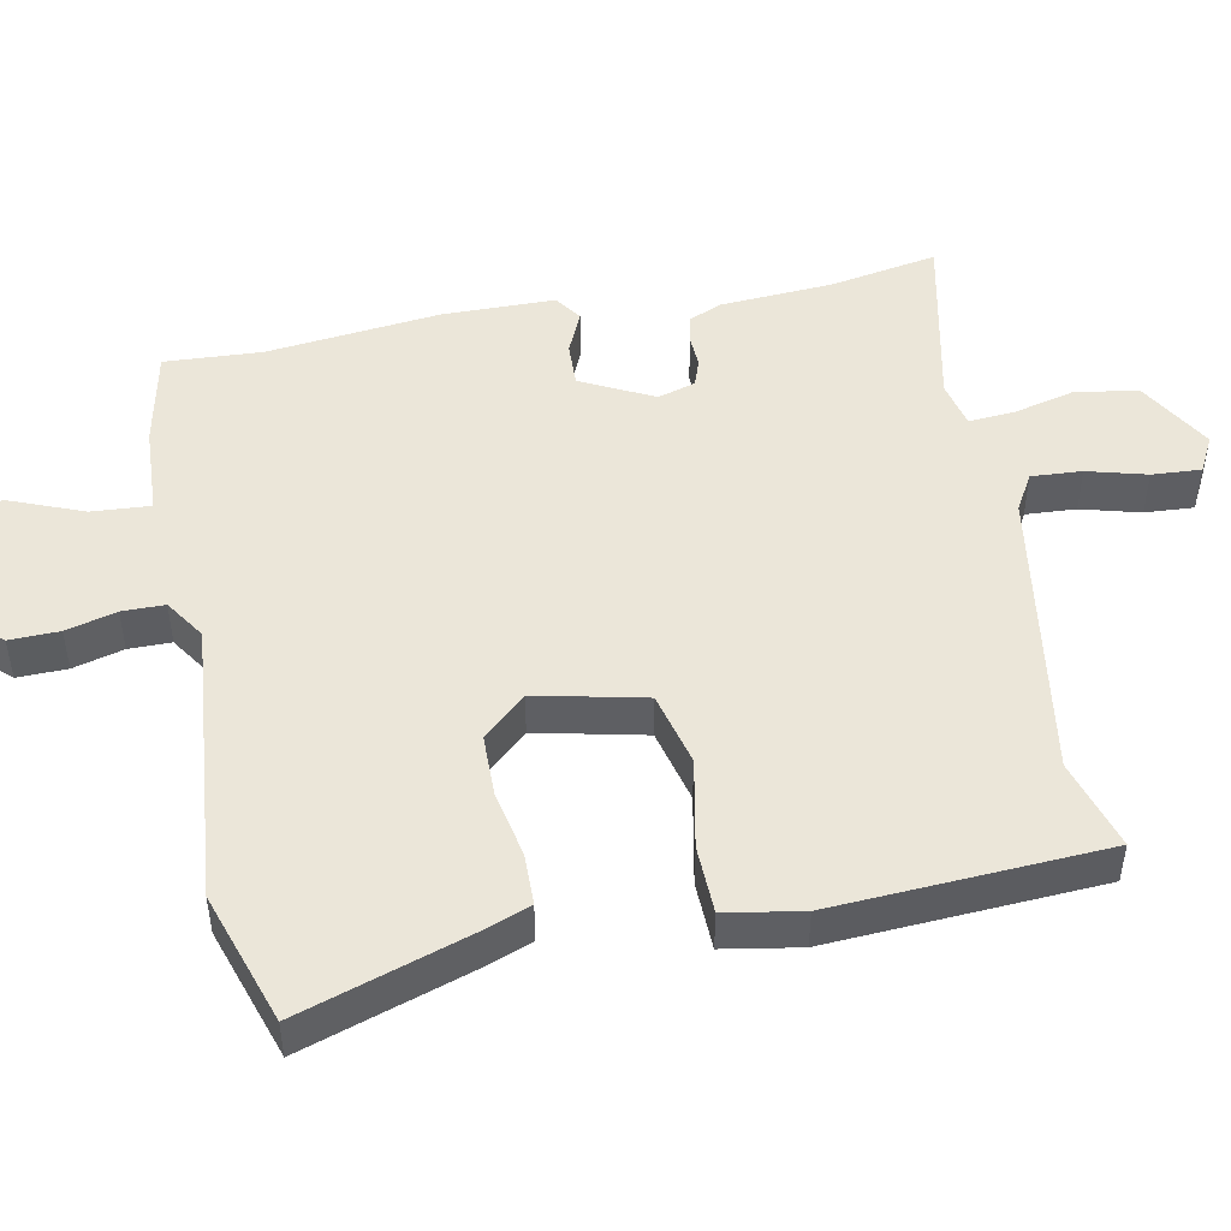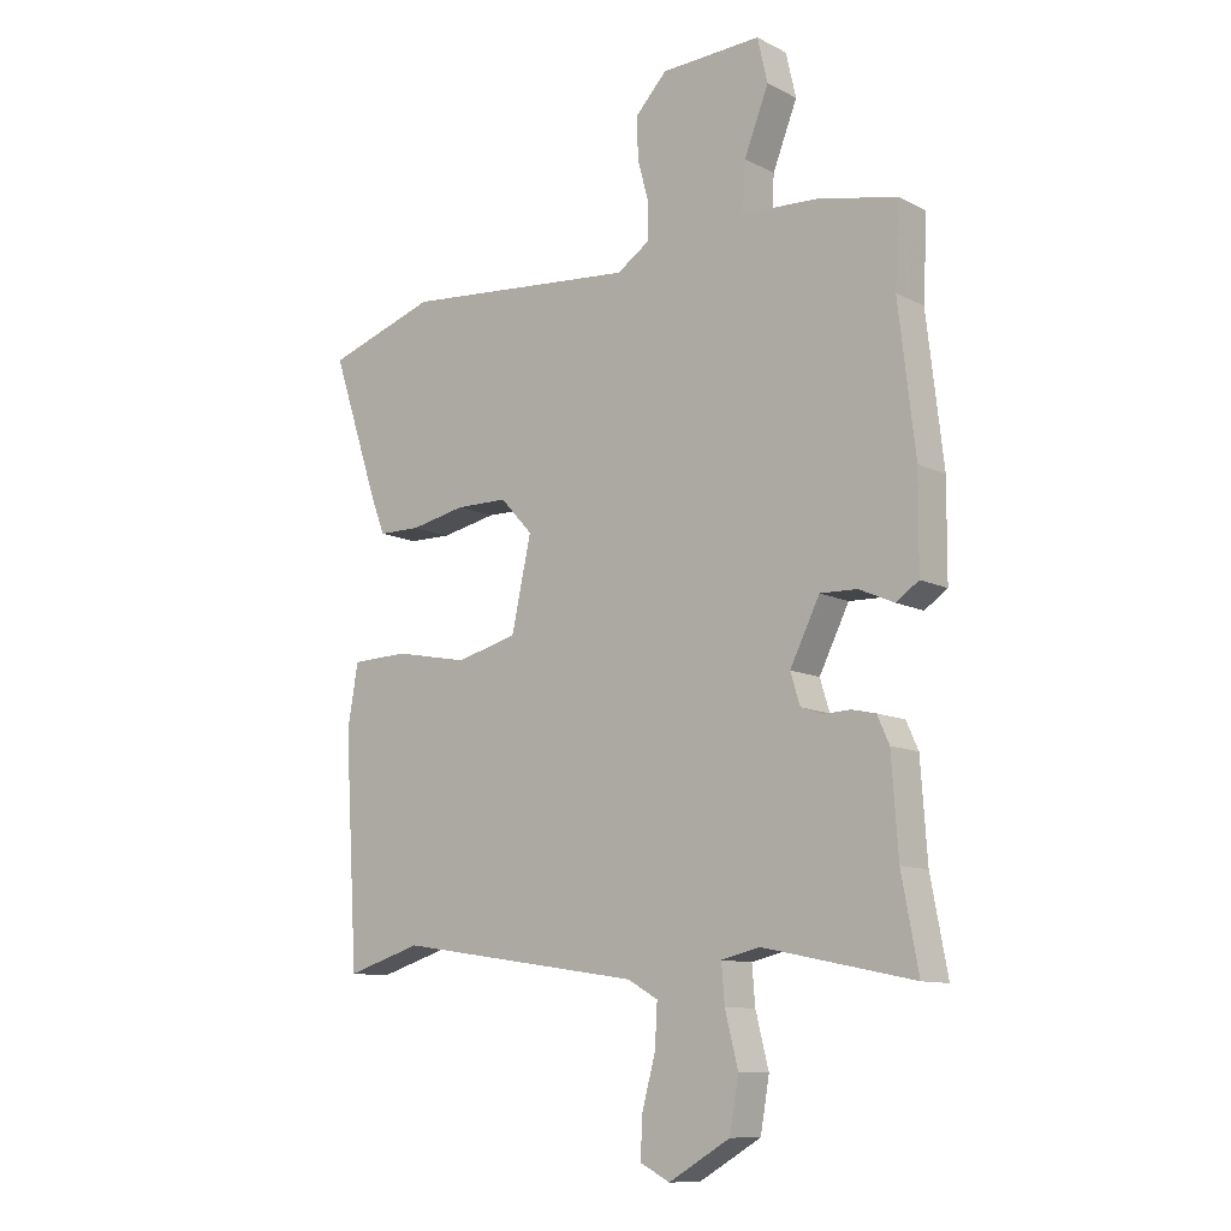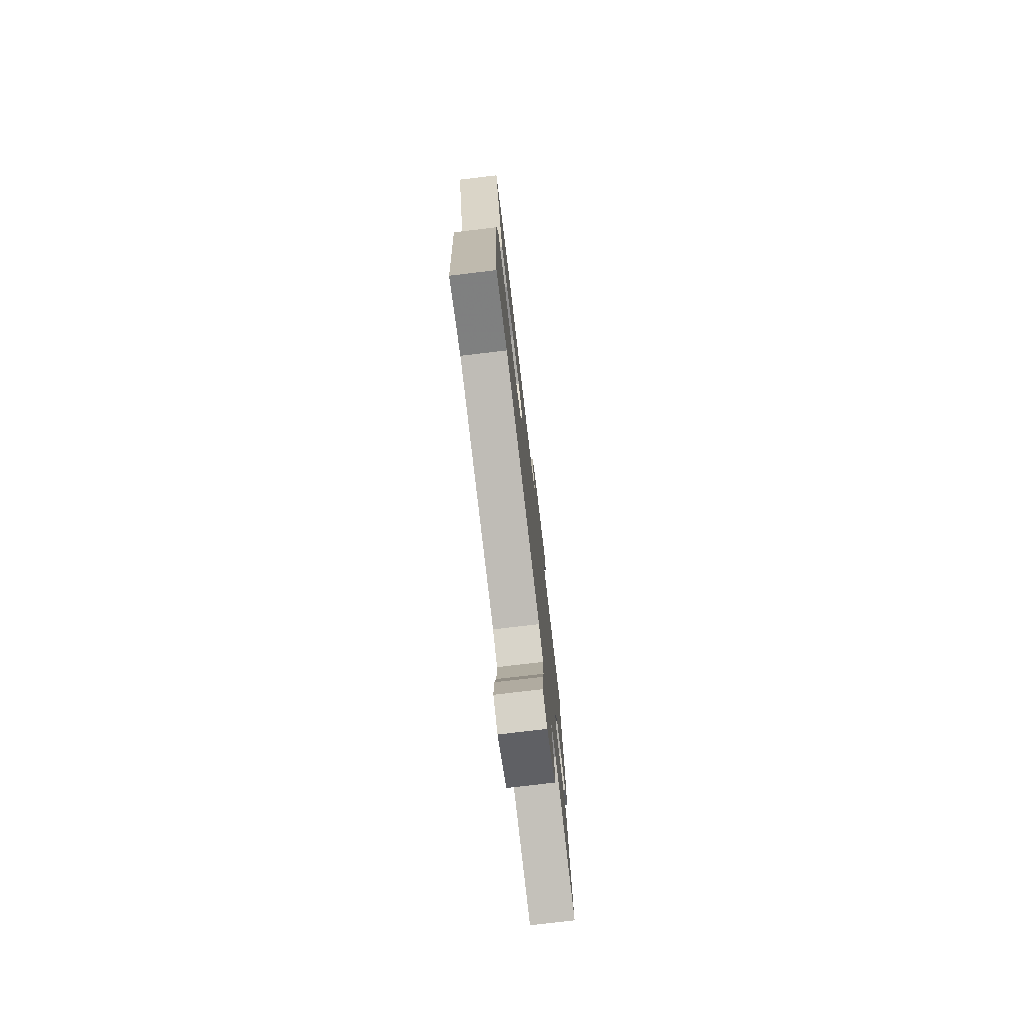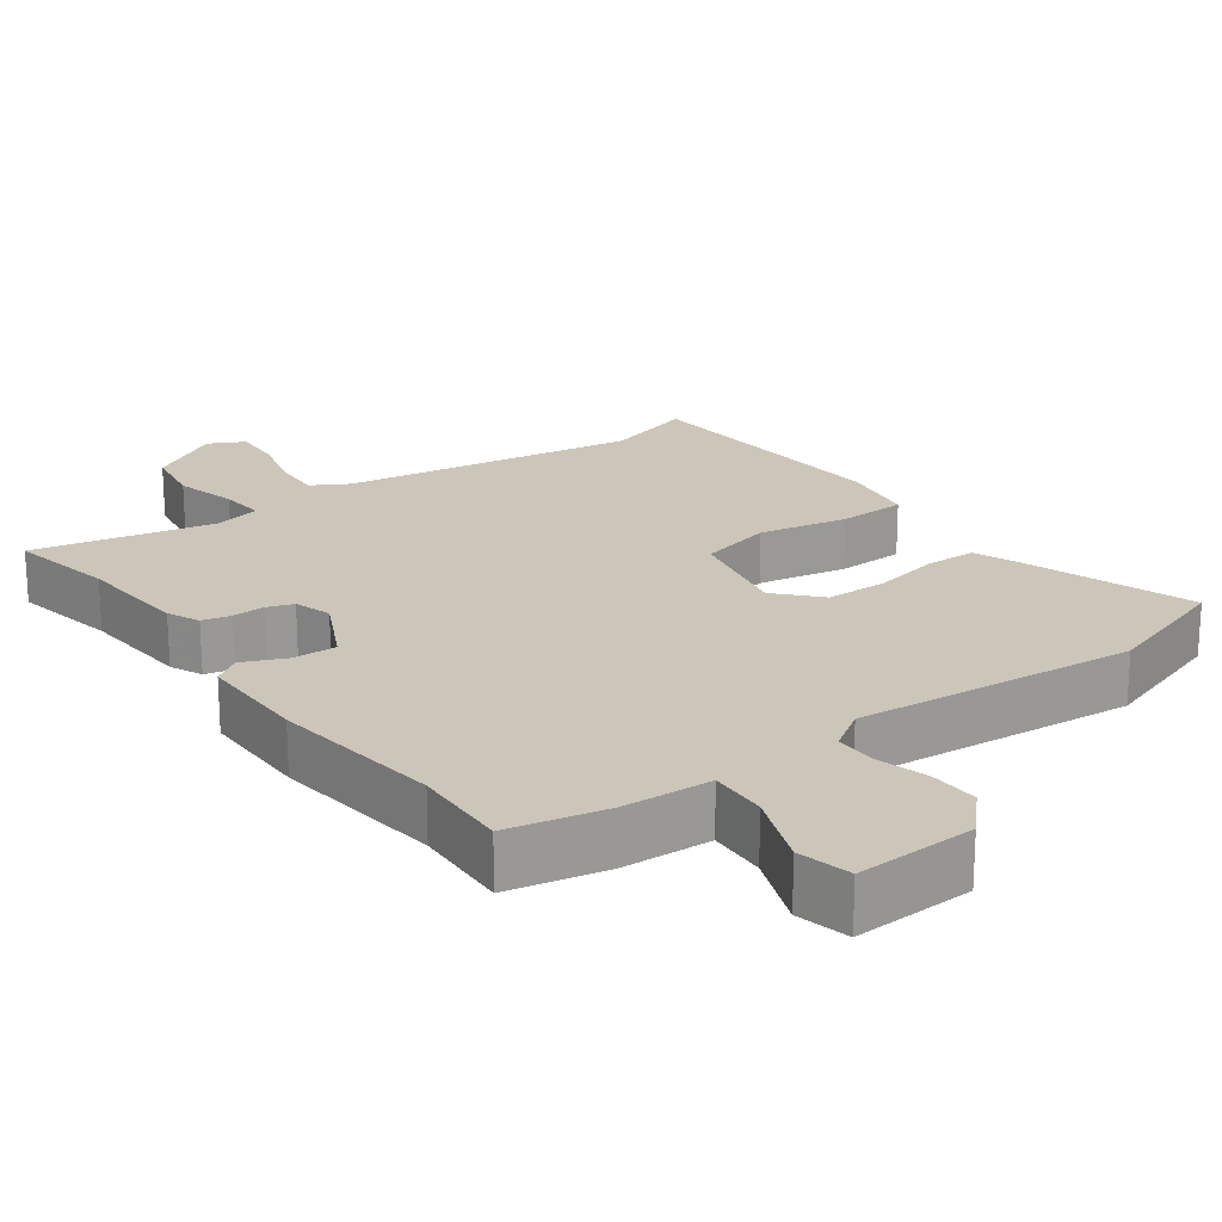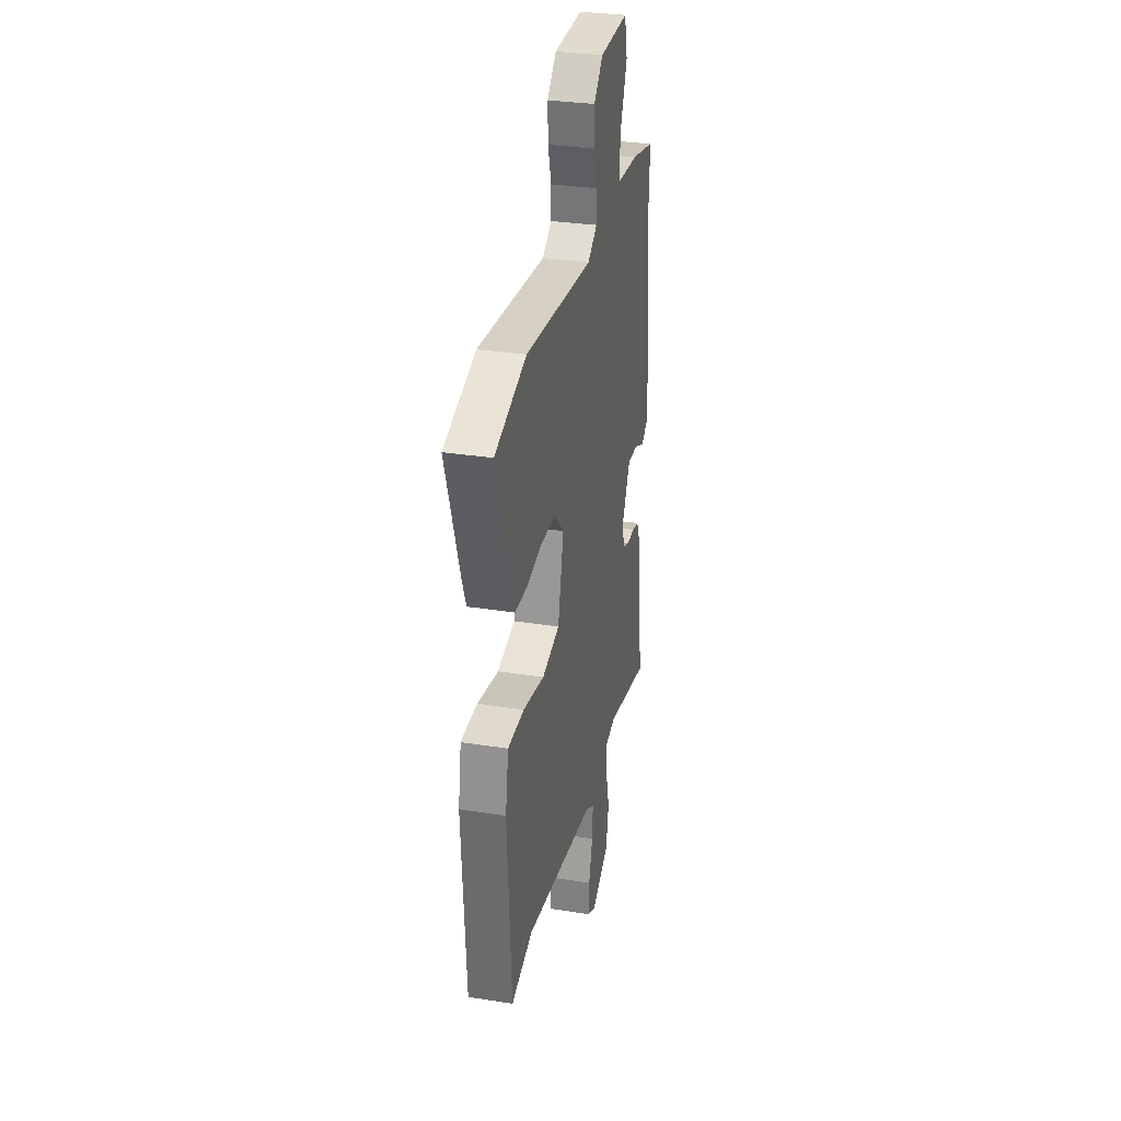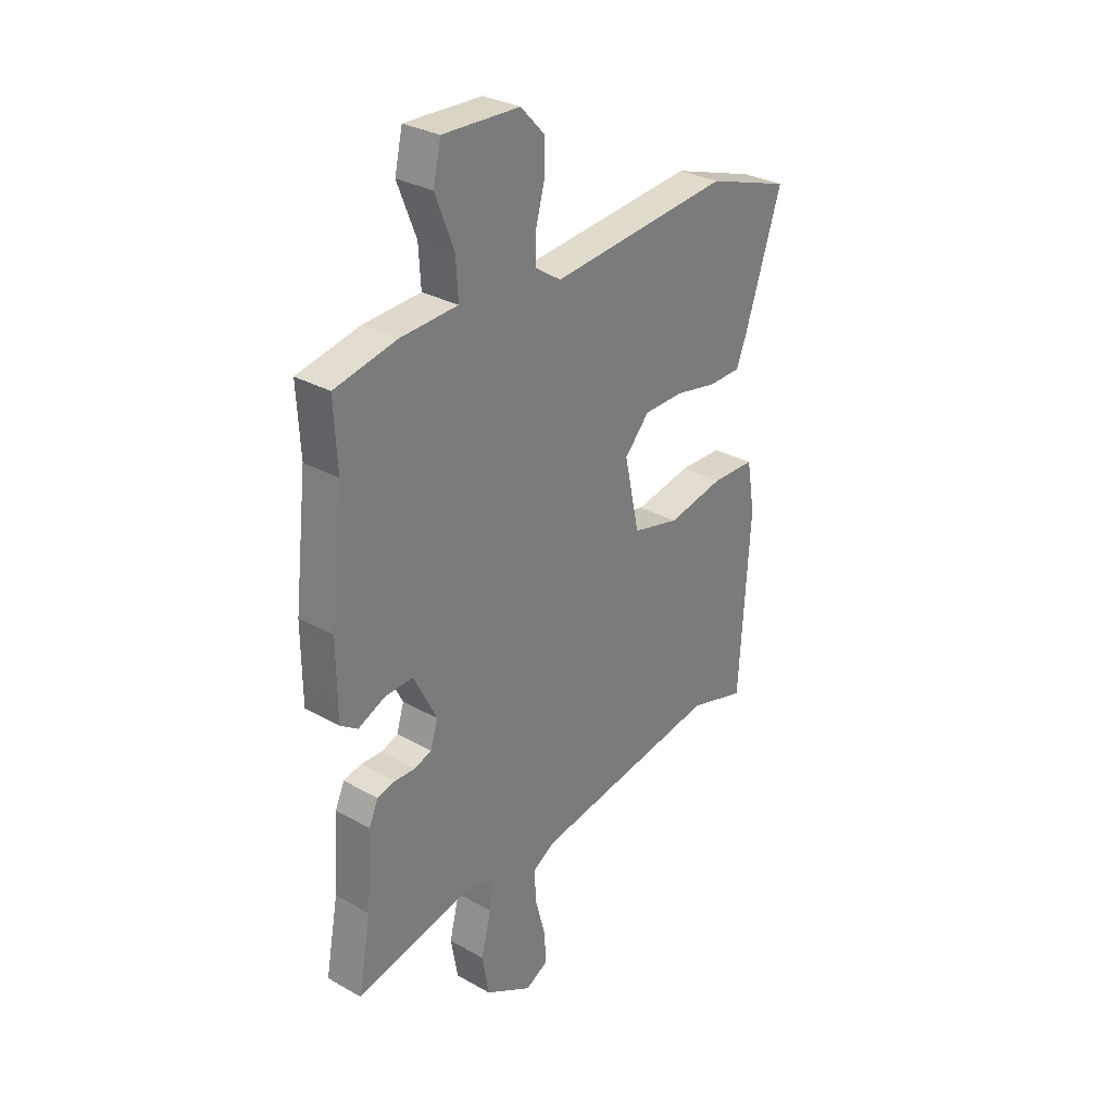
<metadata>
{"format":"obj","ext":"obj","renderer":"f3d","projection":"perspective","resolution":1024,"background":"white","views":[{"elev":48.3,"azim":79.1,"up":"+Y"},{"elev":-10.8,"azim":-140.8,"up":"+Z"},{"elev":-76.4,"azim":96.8,"up":"+Z"},{"elev":20.9,"azim":-36.3,"up":"+Y"},{"elev":31.0,"azim":102.8,"up":"+Z"},{"elev":30.5,"azim":-51.0,"up":"+Z"}]}
</metadata>
<code>
v 0.382 0.07 0.539
v 0.566 0.07 0.478
v 0.486 0.07 0.237
v 0.463 0.07 0.178
v 0.392 0.07 0.177
v 0.299 0.07 0.196
v 0.212 0.07 0.195
v 0.158 0.07 0.136
v 0.191 0.07 -0.015
v 0.294 0.07 -0.041
v 0.418 0.07 -0.017
v 0.513 0.07 -0.02
v 0.531 0.07 -0.126
v 0.508 0.07 -0.502
v 0.382 0.07 -0.464
v -0.029 0.07 -0.527
v -0.08 0.07 -0.556
v -0.076 0.07 -0.626
v -0.054 0.07 -0.708
v -0.05 0.07 -0.776
v -0.1 0.07 -0.802
v -0.203 0.07 -0.742
v -0.218 0.07 -0.656
v -0.196 0.07 -0.569
v -0.191 0.07 -0.506
v -0.256 0.07 -0.491
v -0.508 0.07 -0.544
v -0.48 0.07 -0.395
v -0.469 0.07 -0.238
v -0.449 0.07 -0.193
v -0.409 0.07 -0.184
v -0.364 0.07 -0.186
v -0.327 0.07 -0.173
v -0.311 0.07 -0.121
v -0.361 0.07 -0.021
v -0.423 0.07 -0.023
v -0.482 0.07 -0.049
v -0.52 0.07 -0.023
v -0.521 0.07 0.133
v -0.493 0.07 0.374
v -0.5 0.07 0.509
v -0.364 0.07 0.537
v -0.239 0.07 0.543
v -0.244 0.07 0.624
v -0.285 0.07 0.728
v -0.268 0.07 0.802
v -0.1 0.07 0.795
v -0.047 0.07 0.739
v -0.049 0.07 0.67
v -0.068 0.07 0.6
v -0.068 0.07 0.541
v -0.012 0.07 0.504
v 0.382 0 0.539
v 0.566 0 0.478
v 0.486 0 0.237
v 0.463 0 0.178
v 0.392 0 0.177
v 0.299 0 0.196
v 0.212 0 0.195
v 0.158 0 0.136
v 0.191 0 -0.015
v 0.294 0 -0.041
v 0.418 0 -0.017
v 0.513 0 -0.02
v 0.531 0 -0.126
v 0.508 0 -0.502
v 0.382 0 -0.464
v -0.029 0 -0.527
v -0.08 0 -0.556
v -0.076 0 -0.626
v -0.054 0 -0.708
v -0.05 0 -0.776
v -0.1 0 -0.802
v -0.203 0 -0.742
v -0.218 0 -0.656
v -0.196 0 -0.569
v -0.191 0 -0.506
v -0.256 0 -0.491
v -0.508 0 -0.544
v -0.48 0 -0.395
v -0.469 0 -0.238
v -0.449 0 -0.193
v -0.409 0 -0.184
v -0.364 0 -0.186
v -0.327 0 -0.173
v -0.311 0 -0.121
v -0.361 0 -0.021
v -0.423 0 -0.023
v -0.482 0 -0.049
v -0.52 0 -0.023
v -0.521 0 0.133
v -0.493 0 0.374
v -0.5 0 0.509
v -0.364 0 0.537
v -0.239 0 0.543
v -0.244 0 0.624
v -0.285 0 0.728
v -0.268 0 0.802
v -0.1 0 0.795
v -0.047 0 0.739
v -0.049 0 0.67
v -0.068 0 0.6
v -0.068 0 0.541
v -0.012 0 0.504
f 47 48 49 50
f 47 50 51
f 44 45 46 47
f 43 44 47 51
f 40 41 42 43
f 40 43 51 52
f 36 37 38 39
f 35 36 39 40
f 34 35 40 52
f 29 30 31 32
f 28 29 32 33
f 26 27 28 33
f 25 26 33 34
f 21 22 23 24
f 21 24 25
f 18 19 20 21
f 17 18 21 25
f 16 17 25 34
f 12 13 14 15
f 10 11 12 15
f 9 10 15 16
f 8 9 16 34
f 3 4 5 6
f 3 6 7
f 2 3 7
f 1 2 7
f 8 34 52
f 1 7 8 52
f 102 101 100 99
f 103 102 99
f 99 98 97 96
f 103 99 96 95
f 95 94 93 92
f 104 103 95 92
f 91 90 89 88
f 92 91 88 87
f 104 92 87 86
f 84 83 82 81
f 85 84 81 80
f 85 80 79 78
f 86 85 78 77
f 76 75 74 73
f 77 76 73
f 73 72 71 70
f 77 73 70 69
f 86 77 69 68
f 67 66 65 64
f 67 64 63 62
f 68 67 62 61
f 86 68 61 60
f 58 57 56 55
f 59 58 55
f 59 55 54
f 59 54 53
f 104 86 60
f 104 60 59 53
f 1 53 54 2
f 2 54 55 3
f 3 55 56 4
f 4 56 57 5
f 5 57 58 6
f 6 58 59 7
f 7 59 60 8
f 8 60 61 9
f 9 61 62 10
f 10 62 63 11
f 11 63 64 12
f 12 64 65 13
f 13 65 66 14
f 14 66 67 15
f 15 67 68 16
f 16 68 69 17
f 17 69 70 18
f 18 70 71 19
f 19 71 72 20
f 20 72 73 21
f 21 73 74 22
f 22 74 75 23
f 23 75 76 24
f 24 76 77 25
f 25 77 78 26
f 26 78 79 27
f 27 79 80 28
f 28 80 81 29
f 29 81 82 30
f 30 82 83 31
f 31 83 84 32
f 32 84 85 33
f 33 85 86 34
f 34 86 87 35
f 35 87 88 36
f 36 88 89 37
f 37 89 90 38
f 38 90 91 39
f 39 91 92 40
f 40 92 93 41
f 41 93 94 42
f 42 94 95 43
f 43 95 96 44
f 44 96 97 45
f 45 97 98 46
f 46 98 99 47
f 47 99 100 48
f 48 100 101 49
f 49 101 102 50
f 50 102 103 51
f 51 103 104 52
f 52 104 53 1

</code>
